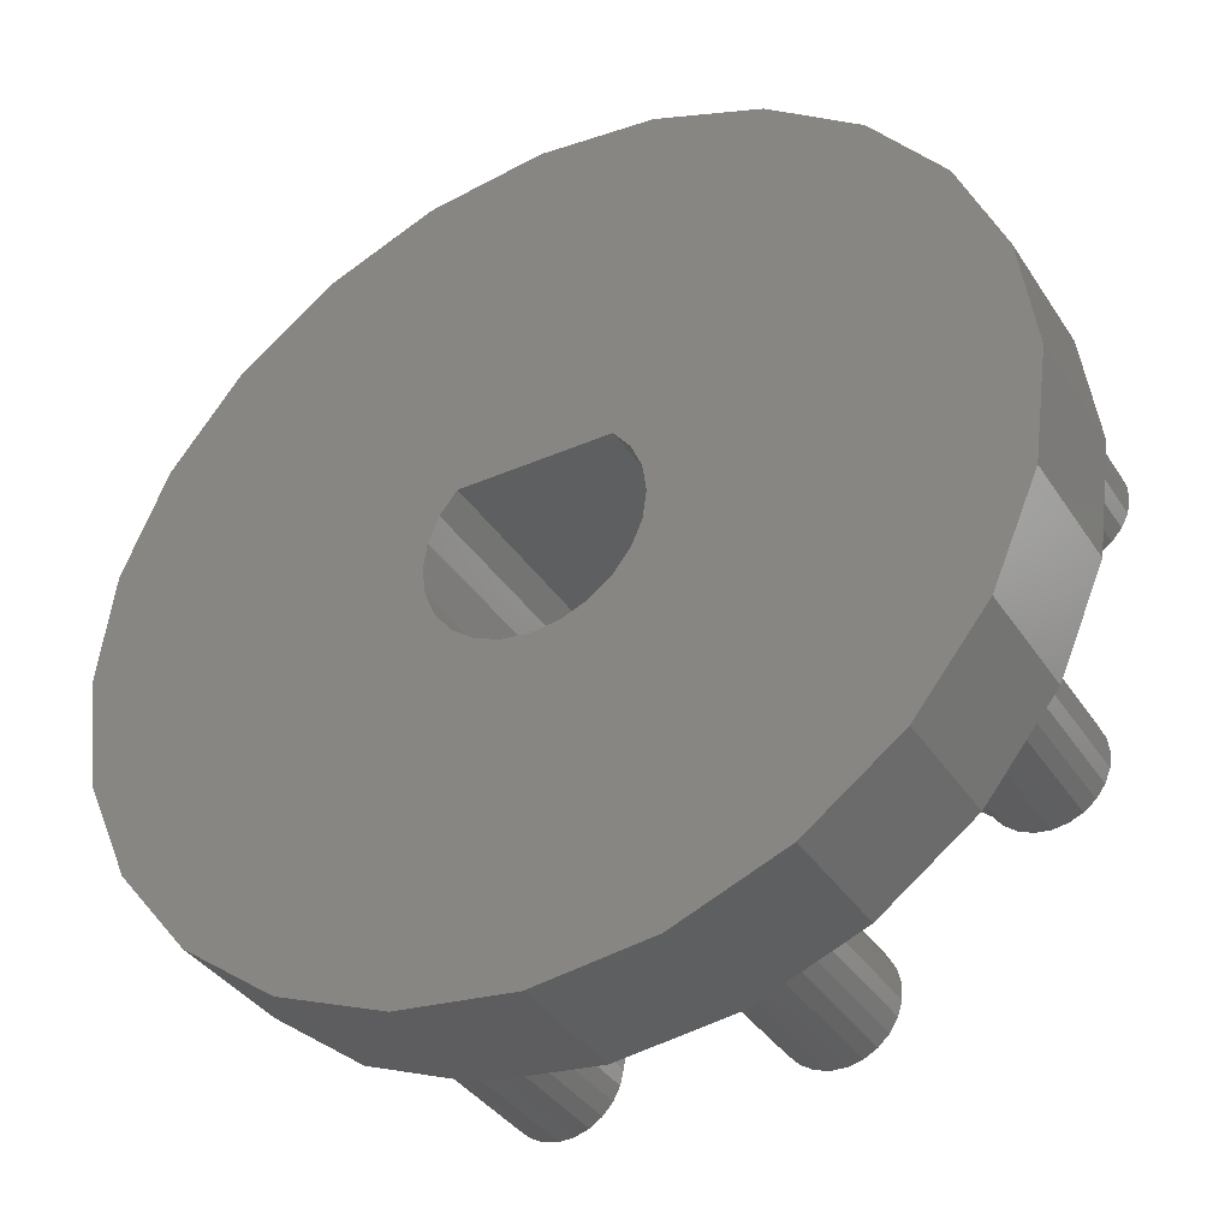
<metadata>
{"format":"stl","ext":"stl","renderer":"f3d","projection":"perspective","resolution":1024,"background":"white","views":[{"elev":-37.1,"azim":29.3,"up":"+Y"}]}
</metadata>
<code>
# stl→obj: 463 verts, 924 faces
v 9.967 92.09 4.301
v 9.627 94.58 4.301
v 9.967 92.09 7.136
v 9.627 94.58 7.136
v 8.632 96.91 4.301
v 8.632 96.91 7.136
v 7.048 98.9 4.301
v 7.048 98.9 7.136
v 4.983 100.4 4.301
v 4.983 100.4 7.136
v 2.58 101.4 4.301
v 2.58 101.4 7.136
v 0 101.7 4.301
v 0 101.7 7.136
v -2.58 101.4 4.301
v -2.58 101.4 7.136
v -4.983 100.4 4.301
v -4.983 100.4 7.136
v -7.048 98.9 4.301
v -7.048 98.9 7.136
v -8.632 96.91 4.301
v -8.632 96.91 7.136
v -9.627 94.58 4.301
v -9.627 94.58 7.136
v -9.967 92.09 4.301
v -9.967 92.09 7.136
v -9.627 89.6 4.301
v -9.627 89.6 7.136
v -8.632 87.28 4.301
v -8.632 87.28 7.136
v -7.048 85.29 4.301
v -7.048 85.29 7.136
v -4.983 83.76 4.301
v -4.983 83.76 7.136
v -2.58 82.8 4.301
v -2.58 82.8 7.136
v 0 82.47 4.301
v 0 82.47 7.136
v 2.58 82.8 4.301
v 2.58 82.8 7.136
v 4.983 83.76 4.301
v 4.983 83.76 7.136
v 7.048 85.29 4.301
v 7.048 85.29 7.136
v 8.632 87.28 4.301
v 8.632 87.28 7.136
v 9.627 89.6 4.301
v 9.627 89.6 7.136
v -5.276 95.05 4.301
v -5.662 97.17 4.301
v -4.419 96.16 4.301
v 5.276 95.05 4.301
v 4.419 96.16 4.301
v 5.662 97.17 4.301
v -5.76 93.88 4.301
v -7.228 94.46 4.301
v 5.76 93.88 4.301
v 7.228 94.46 4.301
v 1.566 84.65 4.301
v -1.804e-16 85.91 4.301
v 1.286 86.08 4.301
v 0.321 101.4 4.301
v -1.573e-15 101.5 4.301
v -0.321 101.4 4.301
v -5.983 87.4 4.301
v -4.82 88.36 4.301
v -4.308 87.69 4.301
v 5.983 87.4 4.301
v 4.308 87.69 4.301
v 4.82 88.36 4.301
v 1.577 97.88 4.301
v 0.7212 98 4.301
v 1.074 99.63 4.301
v -1.577 97.88 4.301
v -1.074 99.63 4.301
v -0.7212 98 4.301
v -7.057 89.26 4.301
v -5.884 90.42 4.301
v -5.609 89.76 4.301
v 7.057 89.26 4.301
v 5.609 89.76 4.301
v 5.884 90.42 4.301
v -6.092 92 4.301
v 6.092 92 4.301
v -3.046 97.28 4.301
v 3.046 97.28 4.301
v -3.046 86.72 4.301
v 3.046 86.72 4.301
v -7.601 92.35 4.301
v -6.046 92.35 4.301
v 6.046 92.35 4.301
v 7.601 92.35 4.301
v -1.286 86.08 4.301
v -3.254 97.12 4.301
v -4.017 98.55 4.301
v 3.254 97.12 4.301
v 4.017 98.55 4.301
v -3.584 85.39 4.301
v -2.875 86.65 4.301
v 3.584 85.39 4.301
v 2.875 86.65 4.301
v -4.114 98.86 4.301
v 4.114 98.86 4.301
v -7.501 94.64 4.301
v 7.501 94.64 4.301
v -7.917 92.28 4.301
v 7.917 92.28 4.301
v -6.181 87.14 4.301
v 6.181 87.14 4.301
v -1.198 99.92 4.301
v 1.198 99.92 4.301
v -7.378 89.22 4.301
v 7.378 89.22 4.301
v -5.949 97.32 4.301
v 5.949 97.32 4.301
v -3.803 85.15 4.301
v 3.803 85.15 4.301
v -0.62 101.3 4.301
v 0.62 101.3 4.301
v -3.952 84.86 4.301
v -6.437 86.95 4.301
v 3.952 84.86 4.301
v 6.437 86.95 4.301
v -1.24 100.2 4.301
v -4.288 99.14 4.301
v 1.24 100.2 4.301
v 4.288 99.14 4.301
v -6.188 97.54 4.301
v -7.81 94.73 4.301
v 6.188 97.54 4.301
v 7.81 94.73 4.301
v -7.677 89.1 4.301
v -8.241 92.29 4.301
v 7.677 89.1 4.301
v 8.241 92.29 4.301
v 1.552 84.33 4.301
v -6.362 97.81 4.301
v -8.133 94.75 4.301
v 6.362 97.81 4.301
v 8.133 94.75 4.301
v -4.023 84.55 4.301
v -6.736 86.82 4.301
v 4.023 84.55 4.301
v 6.736 86.82 4.301
v -4.527 99.35 4.301
v -1.198 100.6 4.301
v 4.527 99.35 4.301
v 1.198 100.6 4.301
v -8.549 92.39 4.301
v -7.934 88.9 4.301
v 8.549 92.39 4.301
v 7.934 88.9 4.301
v 1.622 84.01 4.301
v -7.057 86.78 4.301
v -4.008 84.22 4.301
v 7.057 86.78 4.301
v 4.008 84.22 4.301
v -8.131 88.64 4.301
v -8.822 92.56 4.301
v 8.131 88.64 4.301
v 8.822 92.56 4.301
v -8.45 94.68 4.301
v -6.459 98.12 4.301
v 8.45 94.68 4.301
v 6.459 98.12 4.301
v -1.074 100.9 4.301
v -4.814 99.5 4.301
v 1.074 100.9 4.301
v 4.814 99.5 4.301
v -9.041 92.8 4.301
v -8.255 88.34 4.301
v 9.041 92.8 4.301
v 8.255 88.34 4.301
v -6.474 98.45 4.301
v -8.737 94.53 4.301
v 6.474 98.45 4.301
v 8.737 94.53 4.301
v -5.13 99.57 4.301
v -0.8769 101.1 4.301
v 5.13 99.57 4.301
v 0.8769 101.1 4.301
v -7.378 86.82 4.301
v -3.911 83.91 4.301
v 7.378 86.82 4.301
v 3.911 83.91 4.301
v 1.771 83.73 4.301
v -5.454 99.56 4.301
v -5.762 99.46 4.301
v -6.035 99.29 4.301
v -6.254 99.05 4.301
v -6.403 98.76 4.301
v -8.975 94.31 4.301
v -9.149 94.04 4.301
v -9.247 93.73 4.301
v -9.261 93.4 4.301
v 5.454 99.56 4.301
v 5.762 99.46 4.301
v 6.035 99.29 4.301
v 6.254 99.05 4.301
v 6.403 98.76 4.301
v 8.975 94.31 4.301
v 9.149 94.04 4.301
v 9.247 93.73 4.301
v 9.261 93.4 4.301
v -7.677 86.95 4.301
v -3.737 83.64 4.301
v 7.677 86.95 4.301
v 3.737 83.64 4.301
v -9.191 93.09 4.301
v -8.297 88.02 4.301
v 9.191 93.09 4.301
v 8.297 88.02 4.301
v 1.99 83.49 4.301
v -8.255 87.7 4.301
v -8.131 87.4 4.301
v -7.934 87.14 4.301
v -3.498 83.42 4.301
v -3.211 83.27 4.301
v -2.895 83.2 4.301
v -2.572 83.22 4.301
v -2.263 83.31 4.301
v -1.99 83.49 4.301
v -1.771 83.73 4.301
v -1.622 84.01 4.301
v -1.552 84.33 4.301
v -1.272 86.03 4.301
v 8.255 87.7 4.301
v 8.131 87.4 4.301
v 7.934 87.14 4.301
v 3.498 83.42 4.301
v 3.211 83.27 4.301
v 2.895 83.2 4.301
v 2.572 83.22 4.301
v 2.263 83.31 4.301
v 1.198 100.6 1
v 1.24 100.2 1
v 1.074 100.9 1
v 0.8769 101.1 1
v 0.62 101.3 1
v 0.321 101.4 1
v -1.075e-16 101.5 1
v -0.321 101.4 1
v -0.62 101.3 1
v -0.8769 101.1 1
v -1.074 100.9 1
v -1.198 100.6 1
v -1.24 100.2 1
v -1.198 99.92 1
v -1.074 99.63 1
v 1.198 99.92 1
v 1.074 99.63 1
v -4.527 99.35 1
v -4.288 99.14 1
v -4.814 99.5 1
v -5.13 99.57 1
v -5.454 99.56 1
v -5.762 99.46 1
v -6.035 99.29 1
v -6.254 99.05 1
v -6.403 98.76 1
v -6.474 98.45 1
v -6.459 98.12 1
v -6.362 97.81 1
v -6.188 97.54 1
v -5.949 97.32 1
v -5.662 97.17 1
v -4.114 98.86 1
v -4.017 98.55 1
v -8.133 94.75 1
v -7.81 94.73 1
v -8.45 94.68 1
v -8.737 94.53 1
v -8.975 94.31 1
v -9.149 94.04 1
v -9.247 93.73 1
v -9.261 93.4 1
v -9.191 93.09 1
v -9.041 92.8 1
v -8.822 92.56 1
v -8.549 92.39 1
v -8.241 92.29 1
v -7.917 92.28 1
v -7.601 92.35 1
v -7.501 94.64 1
v -7.228 94.46 1
v -7.934 88.9 1
v -7.677 89.1 1
v -8.131 88.64 1
v -8.255 88.34 1
v -8.297 88.02 1
v -8.255 87.7 1
v -8.131 87.4 1
v -7.934 87.14 1
v -7.677 86.95 1
v -7.378 86.82 1
v -7.057 86.78 1
v -6.736 86.82 1
v -6.437 86.95 1
v -6.181 87.14 1
v -5.983 87.4 1
v -7.378 89.22 1
v -7.057 89.26 1
v -4.023 84.55 1
v -3.952 84.86 1
v -4.008 84.22 1
v -3.911 83.91 1
v -3.737 83.64 1
v -3.498 83.42 1
v -3.211 83.27 1
v -2.895 83.2 1
v -2.572 83.22 1
v -2.263 83.31 1
v -1.99 83.49 1
v -1.771 83.73 1
v -1.622 84.01 1
v -1.552 84.33 1
v -1.272 86.03 1
v -3.803 85.15 1
v -3.584 85.39 1
v 1.771 83.73 1
v 1.622 84.01 1
v 1.99 83.49 1
v 2.263 83.31 1
v 2.572 83.22 1
v 2.895 83.2 1
v 3.211 83.27 1
v 3.498 83.42 1
v 3.737 83.64 1
v 3.911 83.91 1
v 4.008 84.22 1
v 4.023 84.55 1
v 3.952 84.86 1
v 3.803 85.15 1
v 3.584 85.39 1
v 1.552 84.33 1
v 1.566 84.65 1
v 6.736 86.82 1
v 6.437 86.95 1
v 7.057 86.78 1
v 7.378 86.82 1
v 7.677 86.95 1
v 7.934 87.14 1
v 8.131 87.4 1
v 8.255 87.7 1
v 8.297 88.02 1
v 8.255 88.34 1
v 8.131 88.64 1
v 7.934 88.9 1
v 7.677 89.1 1
v 7.378 89.22 1
v 7.057 89.26 1
v 6.181 87.14 1
v 5.983 87.4 1
v 8.549 92.39 1
v 8.241 92.29 1
v 8.822 92.56 1
v 9.041 92.8 1
v 9.191 93.09 1
v 9.261 93.4 1
v 9.247 93.73 1
v 9.149 94.04 1
v 8.975 94.31 1
v 8.737 94.53 1
v 8.45 94.68 1
v 8.133 94.75 1
v 7.81 94.73 1
v 7.501 94.64 1
v 7.228 94.46 1
v 7.917 92.28 1
v 7.601 92.35 1
v 6.362 97.81 1
v 6.188 97.54 1
v 6.459 98.12 1
v 6.474 98.45 1
v 6.403 98.76 1
v 6.254 99.05 1
v 6.035 99.29 1
v 5.762 99.46 1
v 5.454 99.56 1
v 5.13 99.57 1
v 4.814 99.5 1
v 4.527 99.35 1
v 4.288 99.14 1
v 4.114 98.86 1
v 4.017 98.55 1
v 5.949 97.32 1
v 5.662 97.17 1
v -0.7212 98 1
v 0.7212 98 1
v -4.419 96.16 1
v -3.254 97.12 1
v -6.046 92.35 1
v -5.76 93.88 1
v -4.82 88.36 1
v -5.609 89.76 1
v -1.286 86.08 1
v -2.875 86.65 1
v 2.875 86.65 1
v 1.286 86.08 1
v 5.609 89.76 1
v 4.82 88.36 1
v 5.76 93.88 1
v 6.046 92.35 1
v 3.254 97.12 1
v 4.419 96.16 1
v 6.092 92 1
v 5.276 95.05 1
v 3.046 97.28 1
v 1.577 97.88 1
v -1.577 97.88 1
v -3.046 97.28 1
v -5.276 95.05 1
v -6.092 92 1
v -5.884 90.42 1
v -4.308 87.69 1
v -3.046 86.72 1
v -2.774e-17 85.91 1
v 3.046 86.72 1
v 4.308 87.69 1
v 5.884 90.42 1
v 1.663e-13 89.69 7.136
v -0.6093 89.76 7.136
v -1.177 89.99 7.136
v -1.665 90.36 7.136
v -2.039 90.84 7.136
v -2.274 91.4 7.136
v -2.354 92 7.136
v -2.274 92.59 7.136
v -2.039 93.15 7.136
v -1.665 93.63 7.136
v 1.665 93.63 7.136
v 2.039 93.15 7.136
v 2.274 92.59 7.136
v 2.354 92 7.136
v 2.274 91.4 7.136
v 2.039 90.84 7.136
v 1.665 90.36 7.136
v 1.177 89.99 7.136
v 0.6093 89.76 7.136
v -2.354 92 1
v -2.274 92.59 1
v -2.274 91.4 1
v -2.039 93.15 1
v -2.039 90.84 1
v -1.665 90.36 1
v -1.177 89.99 1
v -0.6093 89.76 1
v 1.749e-13 89.69 1
v -1.665 93.63 1
v 1.665 93.63 1
v 0.6093 89.76 1
v 2.039 93.15 1
v 2.274 92.59 1
v 2.354 92 1
v 2.274 91.4 1
v 2.039 90.84 1
v 1.665 90.36 1
v 1.177 89.99 1
v 1.665 90.36 4.301
v 2.039 90.84 4.301
v 2.274 91.4 4.301
v 2.354 92 4.301
v 2.274 92.59 4.301
f 1 2 3
f 3 2 4
f 2 5 4
f 4 5 6
f 5 7 6
f 6 7 8
f 7 9 8
f 8 9 10
f 9 11 10
f 10 11 12
f 11 13 12
f 12 13 14
f 15 16 13
f 16 14 13
f 17 18 15
f 18 16 15
f 19 20 17
f 20 18 17
f 21 22 19
f 22 20 19
f 23 24 21
f 24 22 21
f 25 26 23
f 26 24 23
f 27 28 25
f 28 26 25
f 29 30 27
f 30 28 27
f 31 32 29
f 32 30 29
f 33 34 31
f 34 32 31
f 35 36 33
f 36 34 33
f 37 38 35
f 38 36 35
f 37 39 38
f 38 39 40
f 39 41 40
f 40 41 42
f 41 43 42
f 42 43 44
f 43 45 44
f 44 45 46
f 45 47 46
f 46 47 48
f 47 1 48
f 48 1 3
f 49 50 51
f 52 53 54
f 55 56 49
f 57 52 58
f 59 60 61
f 56 50 49
f 58 52 54
f 62 63 13
f 64 13 63
f 65 66 67
f 68 69 70
f 71 72 73
f 74 75 76
f 77 78 79
f 80 81 82
f 77 83 78
f 80 82 84
f 85 75 74
f 86 71 73
f 87 65 67
f 88 69 68
f 83 89 90
f 77 89 83
f 84 91 92
f 80 84 92
f 59 93 60
f 94 95 85
f 85 95 75
f 96 86 97
f 86 73 97
f 98 87 99
f 98 65 87
f 100 101 88
f 100 88 68
f 95 102 75
f 97 73 103
f 56 104 50
f 58 54 105
f 77 106 89
f 80 92 107
f 98 108 65
f 100 68 109
f 102 110 75
f 103 73 111
f 112 106 77
f 113 80 107
f 104 114 50
f 105 54 115
f 116 108 98
f 117 100 109
f 118 13 64
f 118 15 13
f 17 15 118
f 119 62 13
f 119 13 11
f 9 119 11
f 120 108 116
f 120 121 108
f 122 117 109
f 122 109 123
f 102 124 110
f 102 125 124
f 103 111 126
f 103 126 127
f 104 128 114
f 104 129 128
f 105 115 130
f 105 130 131
f 132 106 112
f 132 133 106
f 134 113 107
f 134 107 135
f 27 25 23
f 29 27 23
f 47 2 1
f 45 2 47
f 23 21 19
f 2 7 5
f 136 93 59
f 33 31 29
f 41 45 43
f 37 35 39
f 129 137 128
f 129 138 137
f 131 130 139
f 131 139 140
f 141 121 120
f 141 142 121
f 143 122 123
f 143 123 144
f 125 145 124
f 145 146 124
f 127 126 147
f 147 126 148
f 132 149 133
f 150 149 132
f 134 135 151
f 152 134 151
f 153 93 136
f 141 154 142
f 155 154 141
f 143 144 156
f 157 143 156
f 158 149 150
f 158 159 149
f 160 152 151
f 160 151 161
f 162 137 138
f 162 163 137
f 164 140 139
f 164 139 165
f 145 166 146
f 145 167 166
f 147 148 168
f 147 168 169
f 158 170 159
f 171 170 158
f 160 161 172
f 173 160 172
f 162 174 163
f 175 174 162
f 164 165 176
f 177 164 176
f 167 178 166
f 178 179 166
f 169 168 180
f 180 168 181
f 155 182 154
f 183 182 155
f 157 156 184
f 185 157 184
f 186 93 153
f 17 118 179
f 178 17 179
f 187 17 178
f 188 17 187
f 19 17 188
f 19 188 189
f 19 189 190
f 191 19 190
f 174 19 191
f 175 19 174
f 175 23 19
f 192 23 175
f 193 23 192
f 194 23 193
f 195 23 194
f 9 181 119
f 180 181 9
f 196 180 9
f 197 196 9
f 7 197 9
f 7 198 197
f 7 199 198
f 200 199 7
f 176 200 7
f 177 176 7
f 177 7 2
f 201 177 2
f 202 201 2
f 203 202 2
f 204 203 2
f 29 23 195
f 45 204 2
f 183 205 182
f 206 205 183
f 185 184 207
f 208 185 207
f 171 209 170
f 210 209 171
f 173 172 211
f 212 173 211
f 213 93 186
f 29 195 209
f 29 209 210
f 29 210 214
f 29 214 215
f 216 29 215
f 205 29 216
f 33 29 205
f 206 33 205
f 217 33 206
f 35 33 217
f 35 217 218
f 35 218 219
f 35 219 220
f 35 220 221
f 35 221 222
f 39 35 222
f 39 222 223
f 39 223 224
f 39 224 225
f 39 225 226
f 45 211 204
f 45 212 211
f 45 227 212
f 45 228 227
f 229 228 45
f 207 229 45
f 41 207 45
f 208 207 41
f 230 208 41
f 39 230 41
f 39 231 230
f 39 232 231
f 39 233 232
f 39 234 233
f 39 213 234
f 213 226 93
f 39 226 213
f 126 235 148
f 236 235 126
f 148 237 168
f 235 237 148
f 168 238 181
f 237 238 168
f 181 239 119
f 238 239 181
f 119 240 62
f 239 240 119
f 62 241 63
f 240 241 62
f 242 64 63
f 242 63 241
f 243 118 64
f 243 64 242
f 244 179 118
f 244 118 243
f 245 166 179
f 245 179 244
f 246 146 166
f 246 166 245
f 247 124 146
f 247 146 246
f 248 110 124
f 248 124 247
f 249 75 110
f 249 110 248
f 73 250 111
f 251 250 73
f 111 236 126
f 250 236 111
f 125 252 145
f 253 252 125
f 145 254 167
f 252 254 145
f 167 255 178
f 254 255 167
f 256 187 178
f 256 178 255
f 257 188 187
f 257 187 256
f 258 189 188
f 258 188 257
f 259 190 189
f 259 189 258
f 260 191 190
f 260 190 259
f 261 174 191
f 261 191 260
f 262 163 174
f 262 174 261
f 263 137 163
f 263 163 262
f 264 128 137
f 264 137 263
f 265 114 128
f 265 128 264
f 266 50 114
f 266 114 265
f 95 267 102
f 268 267 95
f 102 253 125
f 267 253 102
f 129 269 138
f 270 269 129
f 271 162 138
f 271 138 269
f 272 175 162
f 272 162 271
f 273 192 175
f 273 175 272
f 274 193 192
f 274 192 273
f 275 194 193
f 275 193 274
f 276 195 194
f 276 194 275
f 277 209 195
f 277 195 276
f 278 170 209
f 278 209 277
f 279 159 170
f 279 170 278
f 280 149 159
f 280 159 279
f 281 133 149
f 281 149 280
f 282 106 133
f 282 133 281
f 106 283 89
f 282 283 106
f 56 284 104
f 285 284 56
f 104 270 129
f 284 270 104
f 286 150 132
f 286 132 287
f 288 158 150
f 288 150 286
f 289 171 158
f 289 158 288
f 290 210 171
f 290 171 289
f 291 214 210
f 291 210 290
f 292 215 214
f 292 214 291
f 293 216 215
f 293 215 292
f 294 205 216
f 294 216 293
f 295 182 205
f 295 205 294
f 296 154 182
f 296 182 295
f 154 297 142
f 296 297 154
f 142 298 121
f 297 298 142
f 121 299 108
f 298 299 121
f 108 300 65
f 299 300 108
f 301 112 77
f 301 77 302
f 287 132 112
f 287 112 301
f 303 141 120
f 303 120 304
f 305 155 141
f 305 141 303
f 306 183 155
f 306 155 305
f 307 206 183
f 307 183 306
f 308 217 206
f 308 206 307
f 309 218 217
f 309 217 308
f 310 219 218
f 310 218 309
f 219 311 220
f 310 311 219
f 220 312 221
f 311 312 220
f 221 313 222
f 312 313 221
f 222 314 223
f 313 314 222
f 223 315 224
f 314 315 223
f 224 316 225
f 315 316 224
f 225 317 226
f 316 317 225
f 318 116 98
f 318 98 319
f 304 120 116
f 304 116 318
f 320 186 153
f 320 153 321
f 322 213 186
f 322 186 320
f 323 234 213
f 323 213 322
f 324 233 234
f 324 234 323
f 325 232 233
f 325 233 324
f 232 326 231
f 325 326 232
f 231 327 230
f 326 327 231
f 230 328 208
f 327 328 230
f 208 329 185
f 328 329 208
f 185 330 157
f 329 330 185
f 157 331 143
f 330 331 157
f 143 332 122
f 331 332 143
f 122 333 117
f 332 333 122
f 117 334 100
f 333 334 117
f 335 136 59
f 335 59 336
f 321 153 136
f 321 136 335
f 337 144 123
f 337 123 338
f 339 156 144
f 339 144 337
f 156 340 184
f 339 340 156
f 184 341 207
f 340 341 184
f 207 342 229
f 341 342 207
f 229 343 228
f 342 343 229
f 228 344 227
f 343 344 228
f 227 345 212
f 344 345 227
f 212 346 173
f 345 346 212
f 173 347 160
f 346 347 173
f 160 348 152
f 347 348 160
f 152 349 134
f 348 349 152
f 134 350 113
f 349 350 134
f 113 351 80
f 350 351 113
f 352 109 68
f 352 68 353
f 338 123 109
f 338 109 352
f 135 354 151
f 355 354 135
f 151 356 161
f 354 356 151
f 161 357 172
f 356 357 161
f 172 358 211
f 357 358 172
f 211 359 204
f 358 359 211
f 204 360 203
f 359 360 204
f 203 361 202
f 360 361 203
f 202 362 201
f 361 362 202
f 201 363 177
f 362 363 201
f 177 364 164
f 363 364 177
f 164 365 140
f 364 365 164
f 366 131 140
f 366 140 365
f 367 105 131
f 367 131 366
f 368 58 105
f 368 105 367
f 369 107 92
f 369 92 370
f 107 355 135
f 369 355 107
f 130 371 139
f 372 371 130
f 139 373 165
f 371 373 139
f 165 374 176
f 373 374 165
f 176 375 200
f 374 375 176
f 200 376 199
f 375 376 200
f 199 377 198
f 376 377 199
f 198 378 197
f 377 378 198
f 197 379 196
f 378 379 197
f 196 380 180
f 379 380 196
f 381 169 180
f 381 180 380
f 382 147 169
f 382 169 381
f 383 127 147
f 383 147 382
f 384 103 127
f 384 127 383
f 385 97 103
f 385 103 384
f 54 386 115
f 387 386 54
f 115 372 130
f 386 372 115
f 388 76 75
f 388 75 249
f 72 389 73
f 389 251 73
f 390 51 50
f 390 50 266
f 94 268 95
f 391 268 94
f 89 392 90
f 283 392 89
f 55 285 56
f 393 285 55
f 300 66 65
f 300 394 66
f 302 77 79
f 302 79 395
f 226 396 93
f 317 396 226
f 319 98 99
f 319 99 397
f 100 398 101
f 334 398 100
f 336 59 61
f 336 61 399
f 80 400 81
f 351 400 80
f 353 68 70
f 353 70 401
f 402 57 58
f 402 58 368
f 370 92 91
f 370 91 403
f 404 96 97
f 404 97 385
f 53 387 54
f 405 387 53
f 84 403 91
f 406 403 84
f 402 52 57
f 402 407 52
f 52 405 53
f 407 405 52
f 404 86 96
f 404 408 86
f 86 409 71
f 408 409 86
f 71 389 72
f 409 389 71
f 74 76 388
f 410 74 388
f 411 85 74
f 411 74 410
f 391 94 85
f 391 85 411
f 49 51 390
f 412 49 390
f 393 55 49
f 393 49 412
f 83 90 392
f 413 83 392
f 414 78 83
f 414 83 413
f 395 79 78
f 395 78 414
f 67 66 394
f 415 67 394
f 416 87 67
f 416 67 415
f 397 99 87
f 397 87 416
f 417 60 93
f 417 93 396
f 417 399 61
f 417 61 60
f 398 88 101
f 398 418 88
f 88 419 69
f 418 419 88
f 69 401 70
f 419 401 69
f 400 82 81
f 400 420 82
f 82 406 84
f 420 406 82
f 38 421 36
f 38 40 421
f 36 421 34
f 40 42 421
f 34 421 32
f 42 44 421
f 32 421 30
f 44 46 421
f 30 421 28
f 46 48 421
f 48 3 4
f 48 4 6
f 48 6 8
f 48 8 10
f 48 10 12
f 48 12 14
f 48 14 16
f 48 16 18
f 48 18 20
f 28 24 26
f 28 22 24
f 28 20 22
f 28 421 422
f 28 422 423
f 28 423 424
f 28 424 425
f 28 425 20
f 425 426 20
f 426 427 20
f 427 428 20
f 428 429 20
f 429 430 20
f 430 431 20
f 48 20 431
f 48 431 432
f 48 432 433
f 48 433 434
f 48 434 435
f 48 435 436
f 48 436 437
f 48 437 438
f 48 439 421
f 48 438 439
f 440 392 441
f 442 392 440
f 392 443 441
f 444 392 442
f 323 322 320
f 324 323 320
f 324 320 321
f 324 321 335
f 324 335 336
f 324 336 399
f 312 314 313
f 311 314 312
f 311 315 314
f 311 316 315
f 311 317 316
f 310 317 311
f 310 309 317
f 309 308 317
f 308 307 317
f 307 306 317
f 306 305 317
f 305 303 317
f 347 349 348
f 346 349 347
f 345 349 346
f 344 349 345
f 343 349 344
f 342 349 343
f 341 349 342
f 340 349 341
f 340 350 349
f 340 351 350
f 340 400 351
f 339 400 340
f 288 286 287
f 289 288 287
f 290 289 287
f 291 290 287
f 292 291 287
f 293 292 287
f 294 293 287
f 295 294 287
f 295 287 301
f 295 301 302
f 295 302 395
f 296 295 395
f 258 257 256
f 259 258 256
f 260 259 256
f 261 260 256
f 262 261 256
f 263 262 256
f 264 263 256
f 265 264 256
f 266 265 256
f 390 266 256
f 390 256 255
f 377 379 378
f 376 379 377
f 375 379 376
f 374 379 375
f 373 379 374
f 371 379 373
f 372 379 371
f 386 379 372
f 387 379 386
f 405 379 387
f 405 380 379
f 325 324 326
f 324 399 326
f 326 399 327
f 327 399 328
f 328 399 329
f 329 399 330
f 279 278 277
f 279 277 276
f 279 276 275
f 280 279 275
f 281 280 275
f 282 281 275
f 282 275 283
f 283 275 392
f 392 275 443
f 356 358 357
f 356 359 358
f 356 360 359
f 354 360 356
f 355 360 354
f 369 360 355
f 369 370 360
f 370 403 360
f 403 361 360
f 403 362 361
f 403 363 362
f 403 364 363
f 244 243 242
f 244 242 241
f 244 241 240
f 245 244 240
f 245 240 239
f 245 239 238
f 245 238 237
f 246 245 237
f 247 246 237
f 248 247 237
f 249 248 237
f 388 249 237
f 338 352 353
f 337 338 353
f 339 337 353
f 339 353 400
f 353 401 400
f 298 300 299
f 297 300 298
f 296 300 297
f 296 395 300
f 300 395 394
f 285 270 284
f 285 269 270
f 285 271 269
f 285 272 271
f 273 272 285
f 393 273 285
f 368 367 366
f 368 366 365
f 368 365 364
f 403 368 364
f 403 402 368
f 275 274 273
f 275 273 393
f 332 334 333
f 331 334 332
f 330 334 331
f 330 399 334
f 334 399 398
f 304 318 319
f 303 304 319
f 303 319 317
f 319 397 317
f 253 254 252
f 267 254 253
f 268 254 267
f 268 255 254
f 390 255 268
f 390 268 391
f 383 382 381
f 384 383 381
f 385 384 381
f 385 381 380
f 405 385 380
f 405 404 385
f 417 396 399
f 399 396 398
f 236 237 235
f 388 237 236
f 251 236 250
f 388 236 251
f 389 388 251
f 393 412 390
f 393 390 391
f 402 405 407
f 402 404 405
f 403 404 402
f 444 413 392
f 414 413 444
f 395 414 444
f 394 395 444
f 415 394 444
f 416 415 444
f 416 444 445
f 416 445 446
f 416 446 447
f 416 447 448
f 443 275 393
f 443 393 391
f 443 391 449
f 450 449 391
f 408 389 409
f 408 388 389
f 411 410 388
f 411 388 408
f 418 401 419
f 418 400 401
f 416 448 451
f 400 406 420
f 418 406 400
f 450 391 411
f 450 411 408
f 452 450 408
f 453 452 408
f 453 408 404
f 403 453 404
f 454 453 403
f 455 454 403
f 456 455 403
f 456 403 406
f 418 456 406
f 418 457 456
f 418 458 457
f 418 451 458
f 416 451 418
f 317 397 396
f 398 416 418
f 396 397 398
f 398 397 416
f 449 431 430
f 449 450 431
f 443 430 429
f 443 449 430
f 441 429 428
f 441 443 429
f 440 428 427
f 440 441 428
f 442 427 426
f 442 440 427
f 444 426 425
f 444 442 426
f 445 425 424
f 445 444 425
f 446 424 423
f 446 445 424
f 447 423 422
f 447 446 423
f 448 447 422
f 448 422 421
f 421 439 451
f 448 421 451
f 439 438 458
f 451 439 458
f 438 437 457
f 458 438 457
f 459 437 460
f 437 436 460
f 459 460 456
f 457 459 456
f 460 436 461
f 436 435 461
f 460 461 455
f 456 460 455
f 461 435 462
f 435 434 462
f 461 462 454
f 455 461 454
f 462 434 463
f 434 433 463
f 462 463 453
f 454 462 453
f 433 432 452
f 453 433 452
f 432 431 450
f 452 432 450

</code>
